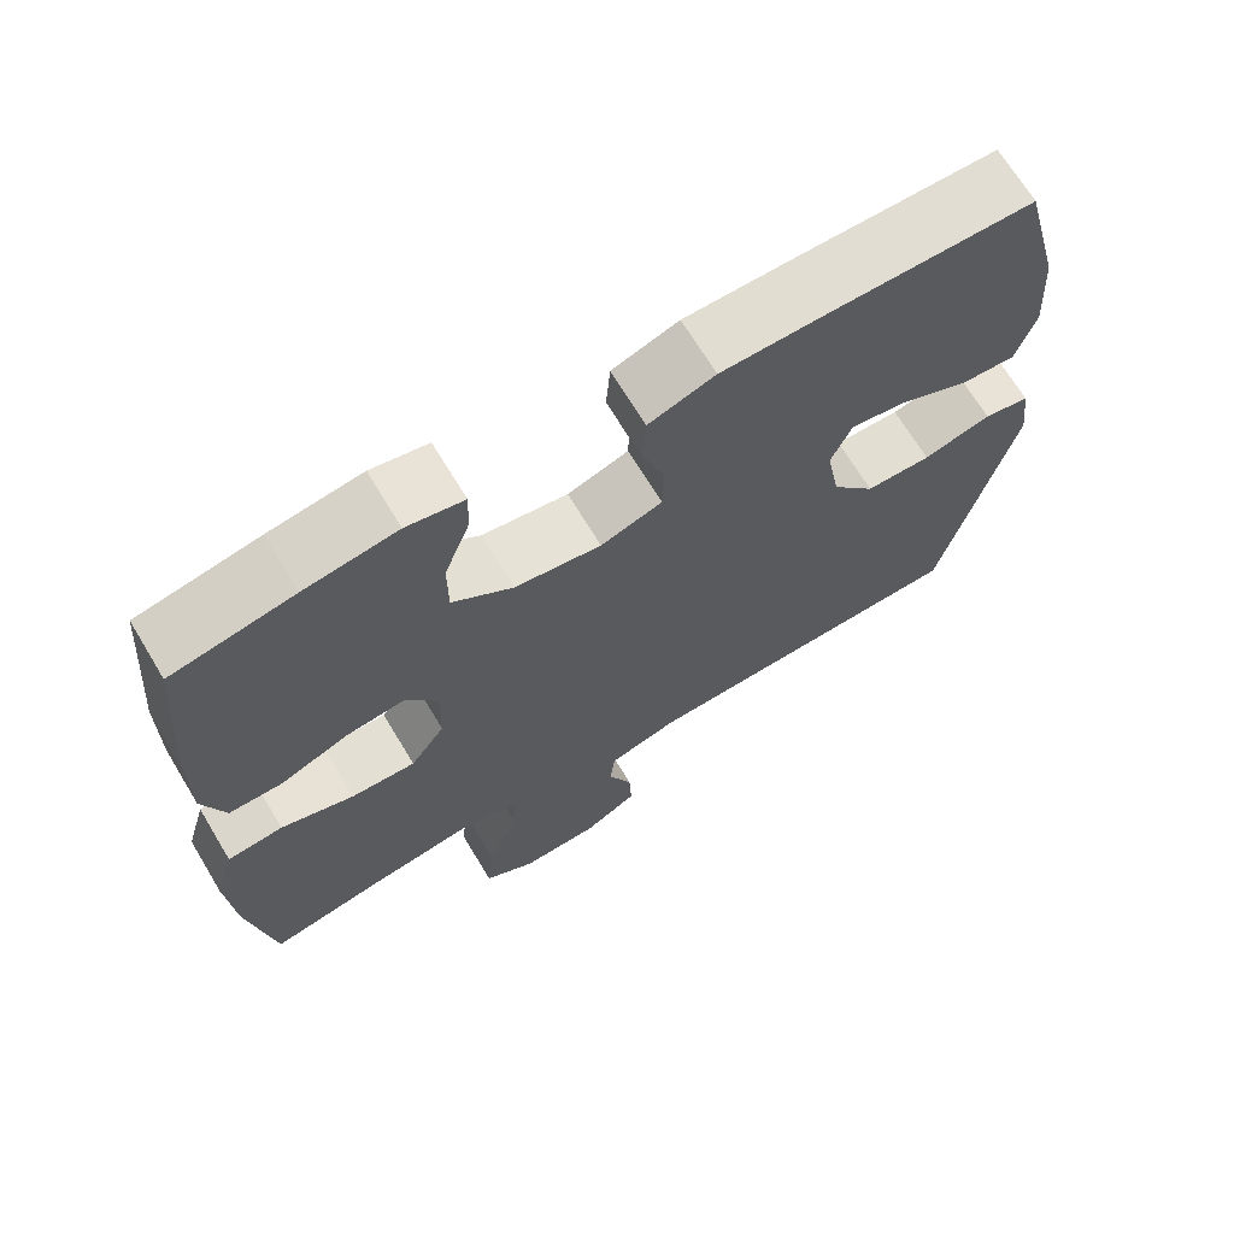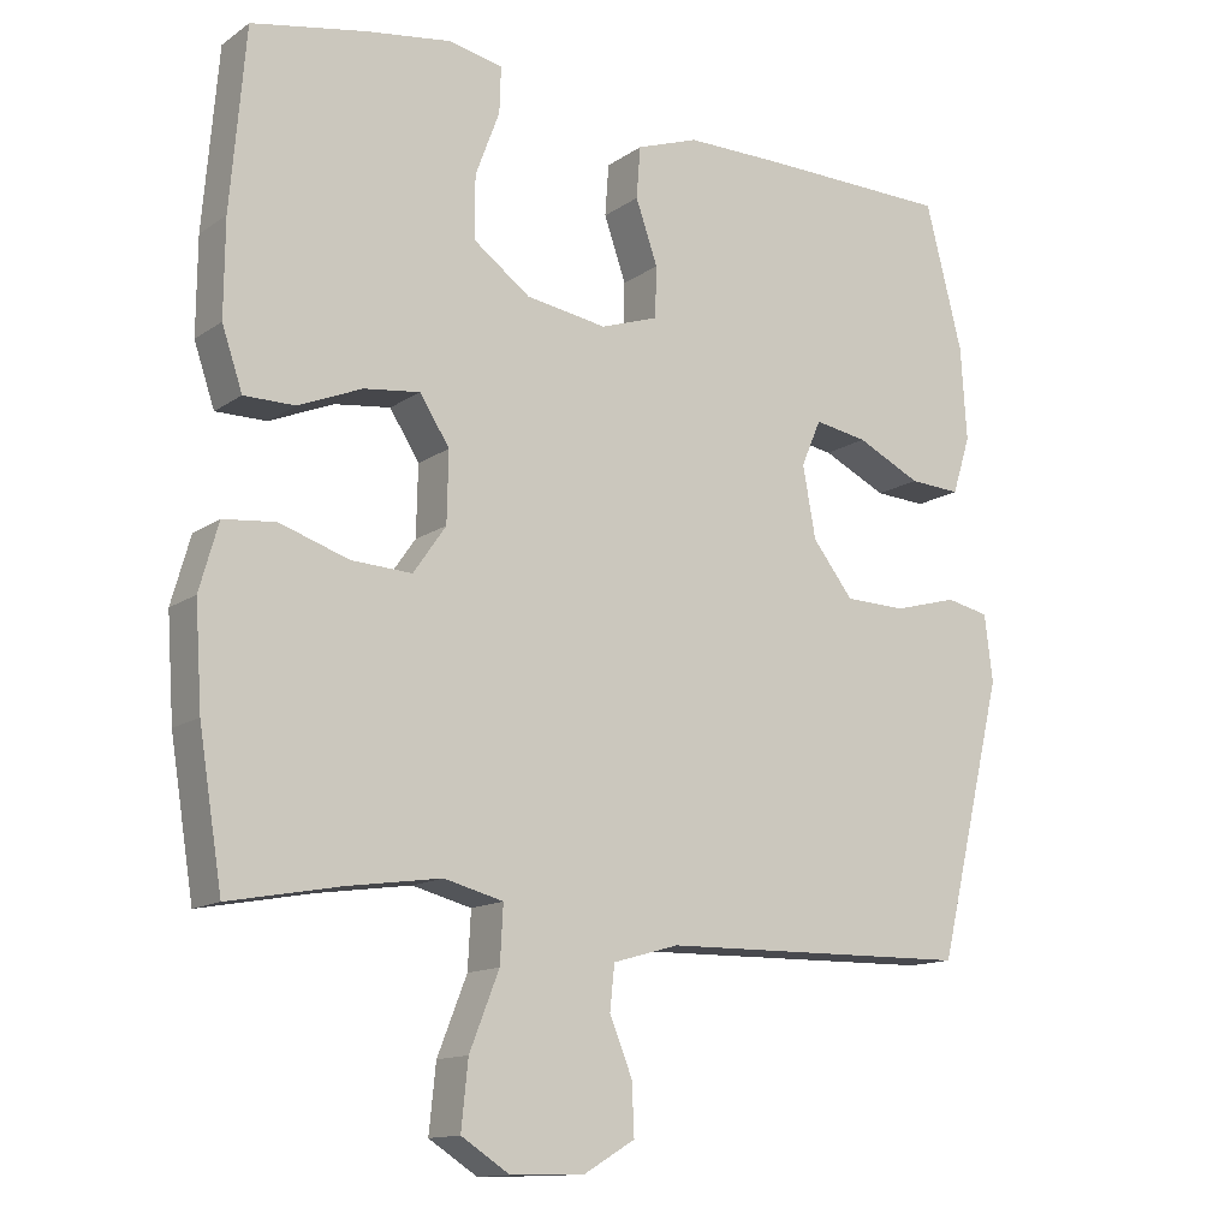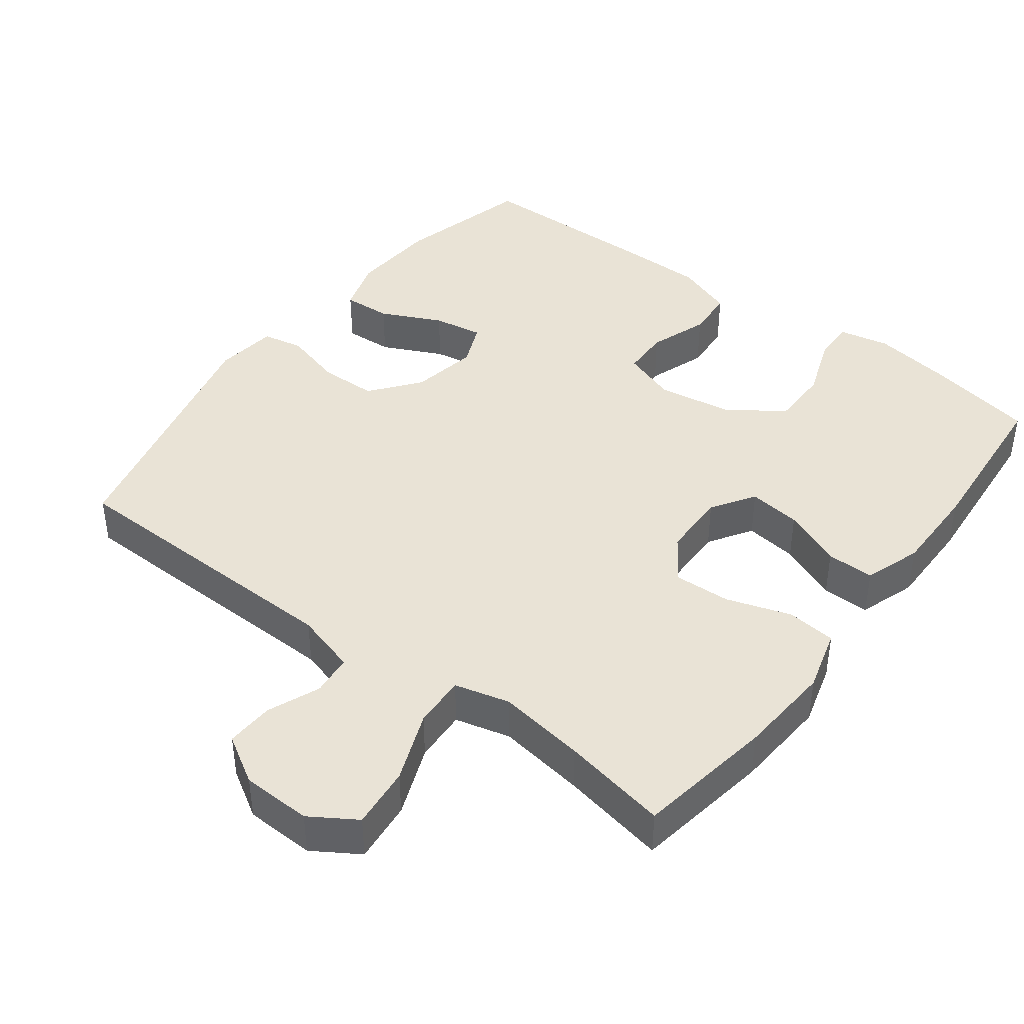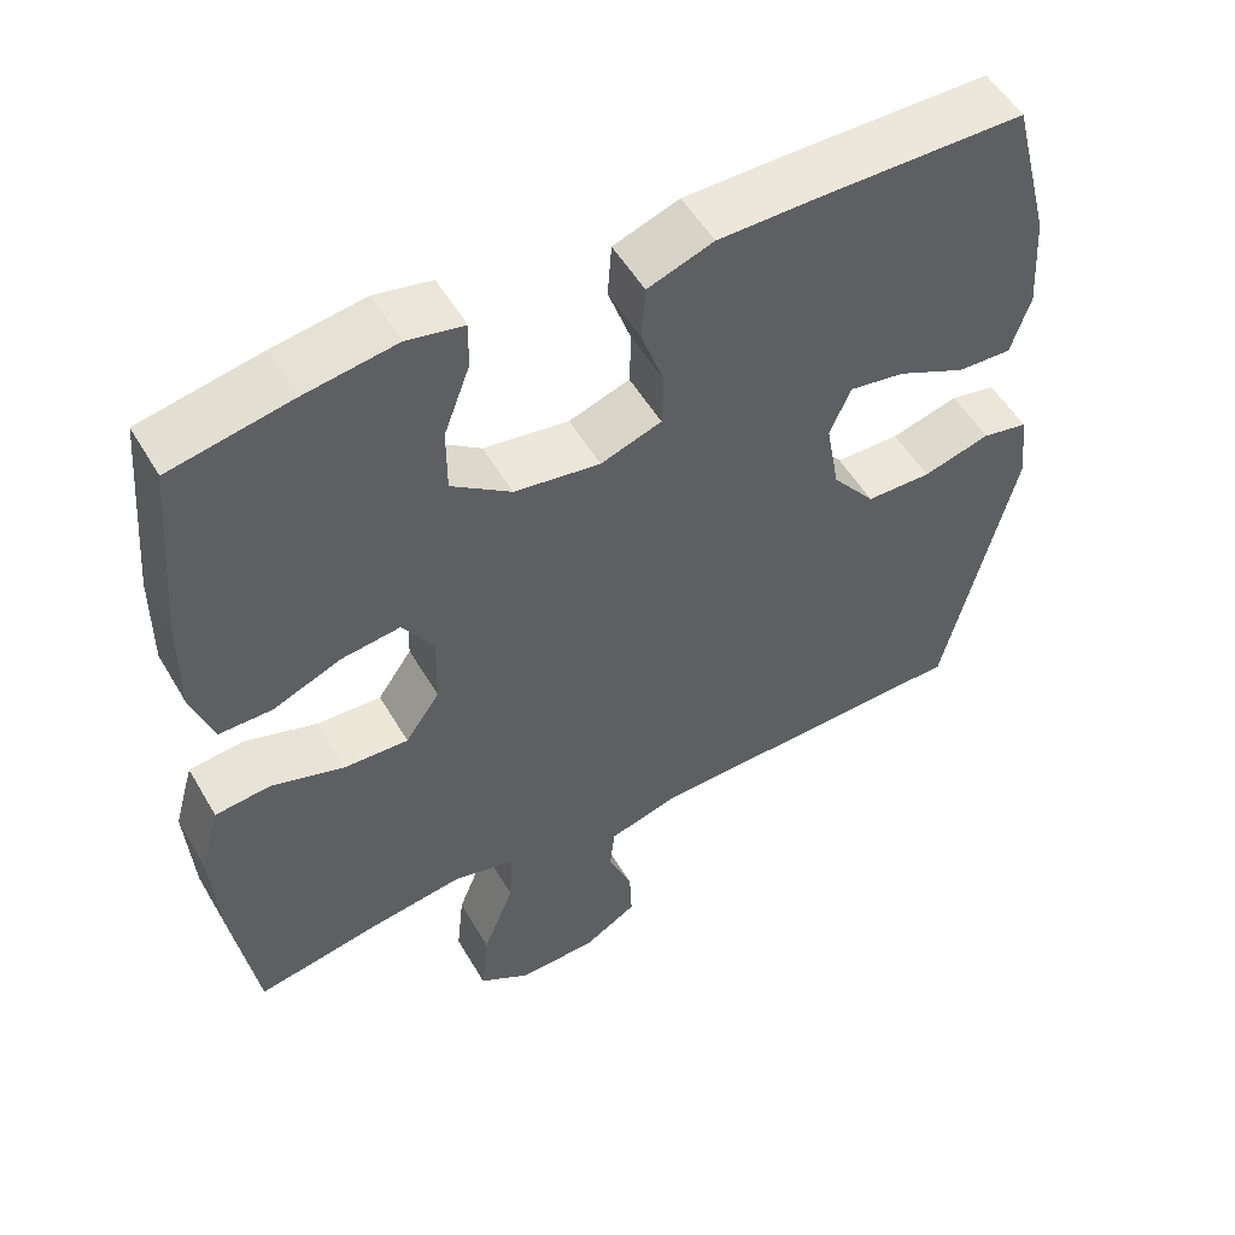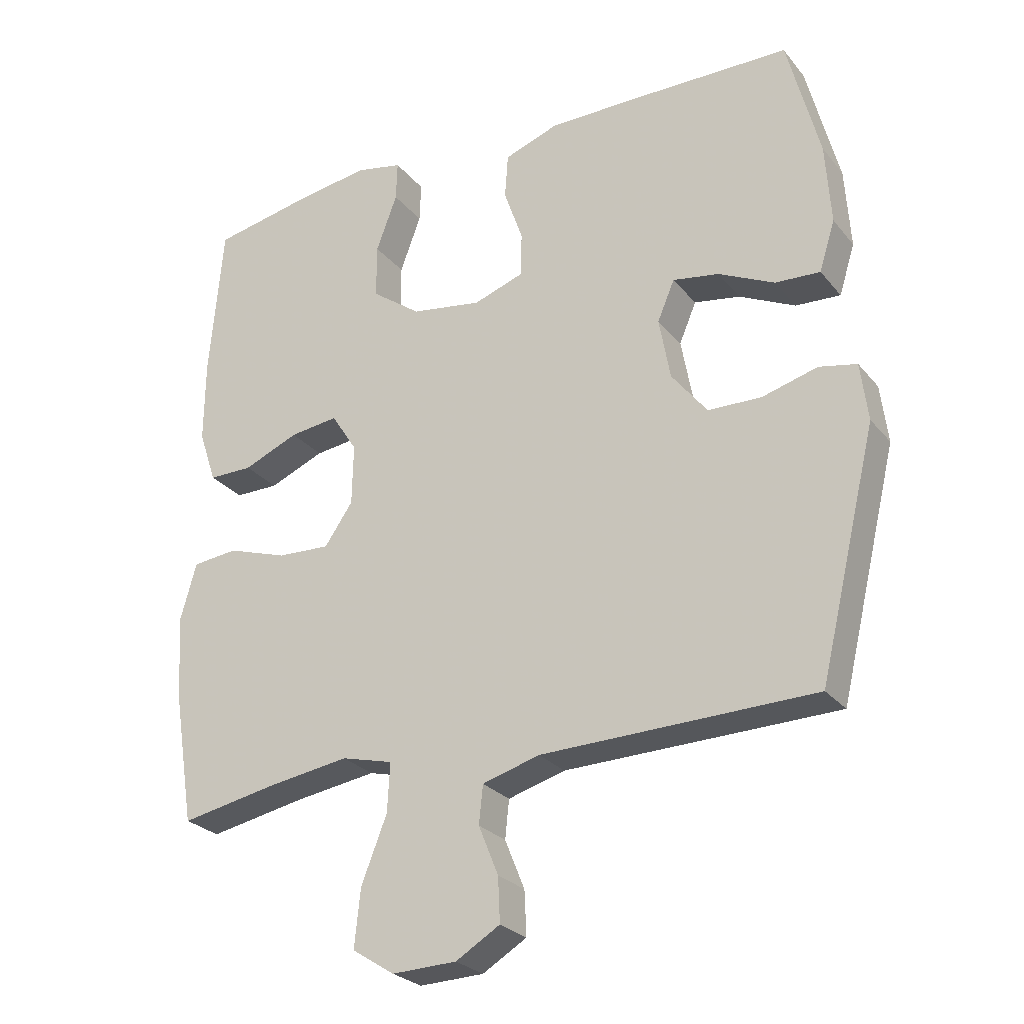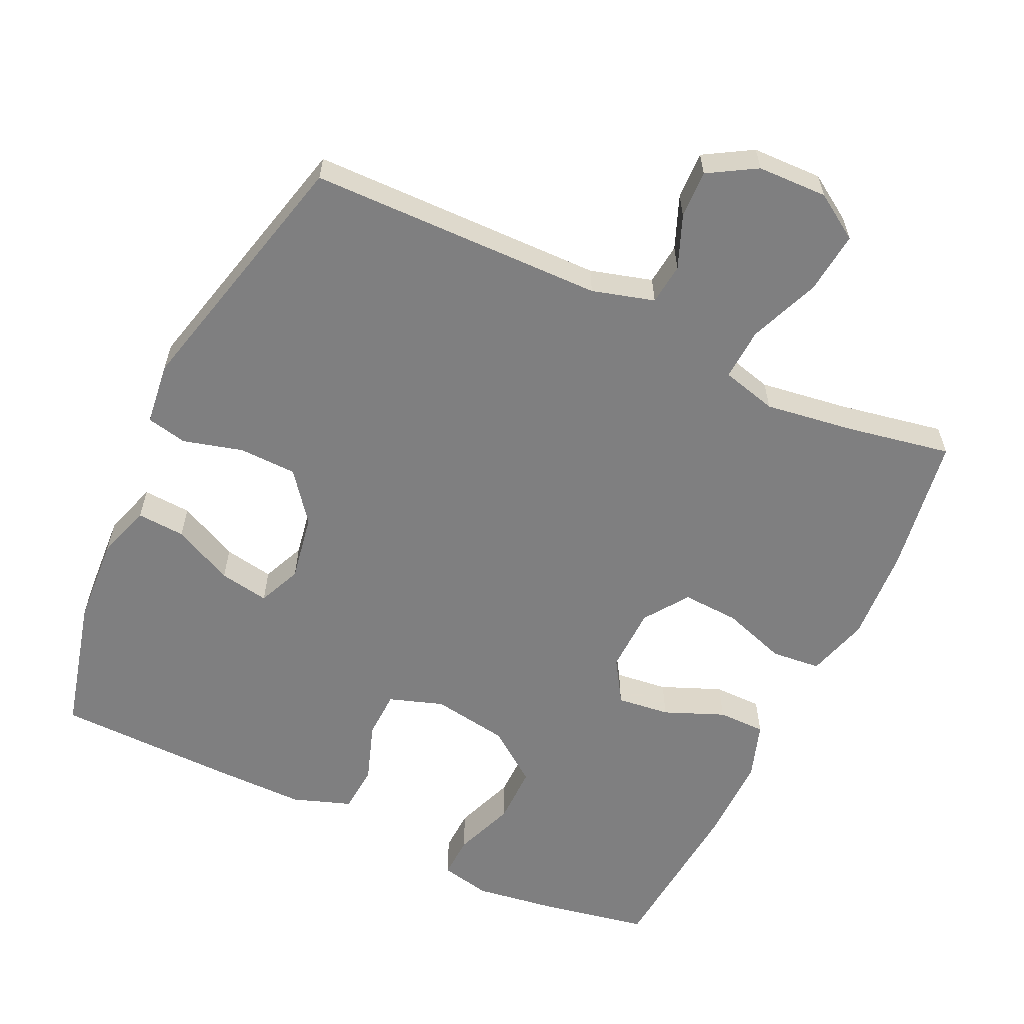
<metadata>
{"format":"obj","ext":"obj","renderer":"f3d","projection":"perspective","resolution":1024,"background":"white","views":[{"elev":68.9,"azim":-31.1,"up":"+Z"},{"elev":-13.3,"azim":-33.9,"up":"+Z"},{"elev":42.2,"azim":-142.8,"up":"+Y"},{"elev":53.2,"azim":-29.8,"up":"+Z"},{"elev":-26.4,"azim":30.1,"up":"+Z"},{"elev":-59.7,"azim":154.6,"up":"+Y"}]}
</metadata>
<code>
v -0.5 0.07 0.5
v -0.35 0.07 0.529
v -0.236 0.07 0.546
v -0.165 0.07 0.531
v -0.167 0.07 0.471
v -0.199 0.07 0.385
v -0.199 0.07 0.303
v -0.124 0.07 0.248
v -0.017 0.07 0.231
v 0.059 0.07 0.257
v 0.061 0.07 0.324
v 0.032 0.07 0.407
v 0.037 0.07 0.475
v 0.119 0.07 0.504
v 0.246 0.07 0.504
v 0.5 0.07 0.5
v 0.549 0.07 0.31
v 0.557 0.07 0.187
v 0.533 0.07 0.111
v 0.465 0.07 0.115
v 0.38 0.07 0.156
v 0.31 0.07 0.168
v 0.284 0.07 0.107
v 0.301 0.07 0.013
v 0.355 0.07 -0.056
v 0.436 0.07 -0.058
v 0.52 0.07 -0.035
v 0.577 0.07 -0.047
v 0.588 0.07 -0.135
v 0.5 0.07 -0.5
v 0.086 0.07 -0.508
v -0.001 0.07 -0.533
v -0.007 0.07 -0.591
v 0.023 0.07 -0.665
v 0.026 0.07 -0.732
v -0.041 0.07 -0.772
v -0.139 0.07 -0.775
v -0.203 0.07 -0.734
v -0.194 0.07 -0.647
v -0.155 0.07 -0.548
v -0.151 0.07 -0.474
v -0.229 0.07 -0.454
v -0.352 0.07 -0.472
v -0.5 0.07 -0.5
v -0.531 0.07 -0.306
v -0.54 0.07 -0.173
v -0.515 0.07 -0.085
v -0.446 0.07 -0.078
v -0.355 0.07 -0.108
v -0.275 0.07 -0.112
v -0.232 0.07 -0.05
v -0.23 0.07 0.042
v -0.269 0.07 0.103
v -0.343 0.07 0.094
v -0.427 0.07 0.059
v -0.494 0.07 0.059
v -0.521 0.07 0.139
v -0.52 0.07 0.264
v -0.5 0 0.5
v -0.35 0 0.529
v -0.236 0 0.546
v -0.165 0 0.531
v -0.167 0 0.471
v -0.199 0 0.385
v -0.199 0 0.303
v -0.124 0 0.248
v -0.017 0 0.231
v 0.059 0 0.257
v 0.061 0 0.324
v 0.032 0 0.407
v 0.037 0 0.475
v 0.119 0 0.504
v 0.246 0 0.504
v 0.5 0 0.5
v 0.549 0 0.31
v 0.557 0 0.187
v 0.533 0 0.111
v 0.465 0 0.115
v 0.38 0 0.156
v 0.31 0 0.168
v 0.284 0 0.107
v 0.301 0 0.013
v 0.355 0 -0.056
v 0.436 0 -0.058
v 0.52 0 -0.035
v 0.577 0 -0.047
v 0.588 0 -0.135
v 0.5 0 -0.5
v 0.086 0 -0.508
v -0.001 0 -0.533
v -0.007 0 -0.591
v 0.023 0 -0.665
v 0.026 0 -0.732
v -0.041 0 -0.772
v -0.139 0 -0.775
v -0.203 0 -0.734
v -0.194 0 -0.647
v -0.155 0 -0.548
v -0.151 0 -0.474
v -0.229 0 -0.454
v -0.352 0 -0.472
v -0.5 0 -0.5
v -0.531 0 -0.306
v -0.54 0 -0.173
v -0.515 0 -0.085
v -0.446 0 -0.078
v -0.355 0 -0.108
v -0.275 0 -0.112
v -0.232 0 -0.05
v -0.23 0 0.042
v -0.269 0 0.103
v -0.343 0 0.094
v -0.427 0 0.059
v -0.494 0 0.059
v -0.521 0 0.139
v -0.52 0 0.264
f 54 55 56 57
f 53 54 57 58
f 46 47 48 49
f 46 49 50
f 43 44 45 46
f 42 43 46 50
f 41 42 50 51
f 37 38 39 40
f 37 40 41
f 36 37 41
f 33 34 35 36
f 32 33 36 41
f 31 32 41 51
f 26 27 28 29
f 25 26 29 30
f 24 25 30 31
f 18 19 20 21
f 18 21 22
f 17 18 22
f 16 17 22
f 15 16 22
f 14 15 22 23
f 11 12 13 14
f 10 11 14 23
f 3 4 5 6
f 3 6 7
f 2 3 7
f 53 58 1 2
f 52 53 2 7
f 51 52 7 8
f 31 51 8 9
f 23 24 31
f 9 10 23 31
f 115 114 113 112
f 116 115 112 111
f 107 106 105 104
f 108 107 104
f 104 103 102 101
f 108 104 101 100
f 109 108 100 99
f 98 97 96 95
f 99 98 95
f 99 95 94
f 94 93 92 91
f 99 94 91 90
f 109 99 90 89
f 87 86 85 84
f 88 87 84 83
f 89 88 83 82
f 79 78 77 76
f 80 79 76
f 80 76 75
f 80 75 74
f 80 74 73
f 81 80 73 72
f 72 71 70 69
f 81 72 69 68
f 64 63 62 61
f 65 64 61
f 65 61 60
f 60 59 116 111
f 65 60 111 110
f 66 65 110 109
f 67 66 109 89
f 89 82 81
f 89 81 68 67
f 1 59 60 2
f 2 60 61 3
f 3 61 62 4
f 4 62 63 5
f 5 63 64 6
f 6 64 65 7
f 7 65 66 8
f 8 66 67 9
f 9 67 68 10
f 10 68 69 11
f 11 69 70 12
f 12 70 71 13
f 13 71 72 14
f 14 72 73 15
f 15 73 74 16
f 16 74 75 17
f 17 75 76 18
f 18 76 77 19
f 19 77 78 20
f 20 78 79 21
f 21 79 80 22
f 22 80 81 23
f 23 81 82 24
f 24 82 83 25
f 25 83 84 26
f 26 84 85 27
f 27 85 86 28
f 28 86 87 29
f 29 87 88 30
f 30 88 89 31
f 31 89 90 32
f 32 90 91 33
f 33 91 92 34
f 34 92 93 35
f 35 93 94 36
f 36 94 95 37
f 37 95 96 38
f 38 96 97 39
f 39 97 98 40
f 40 98 99 41
f 41 99 100 42
f 42 100 101 43
f 43 101 102 44
f 44 102 103 45
f 45 103 104 46
f 46 104 105 47
f 47 105 106 48
f 48 106 107 49
f 49 107 108 50
f 50 108 109 51
f 51 109 110 52
f 52 110 111 53
f 53 111 112 54
f 54 112 113 55
f 55 113 114 56
f 56 114 115 57
f 57 115 116 58
f 58 116 59 1

</code>
